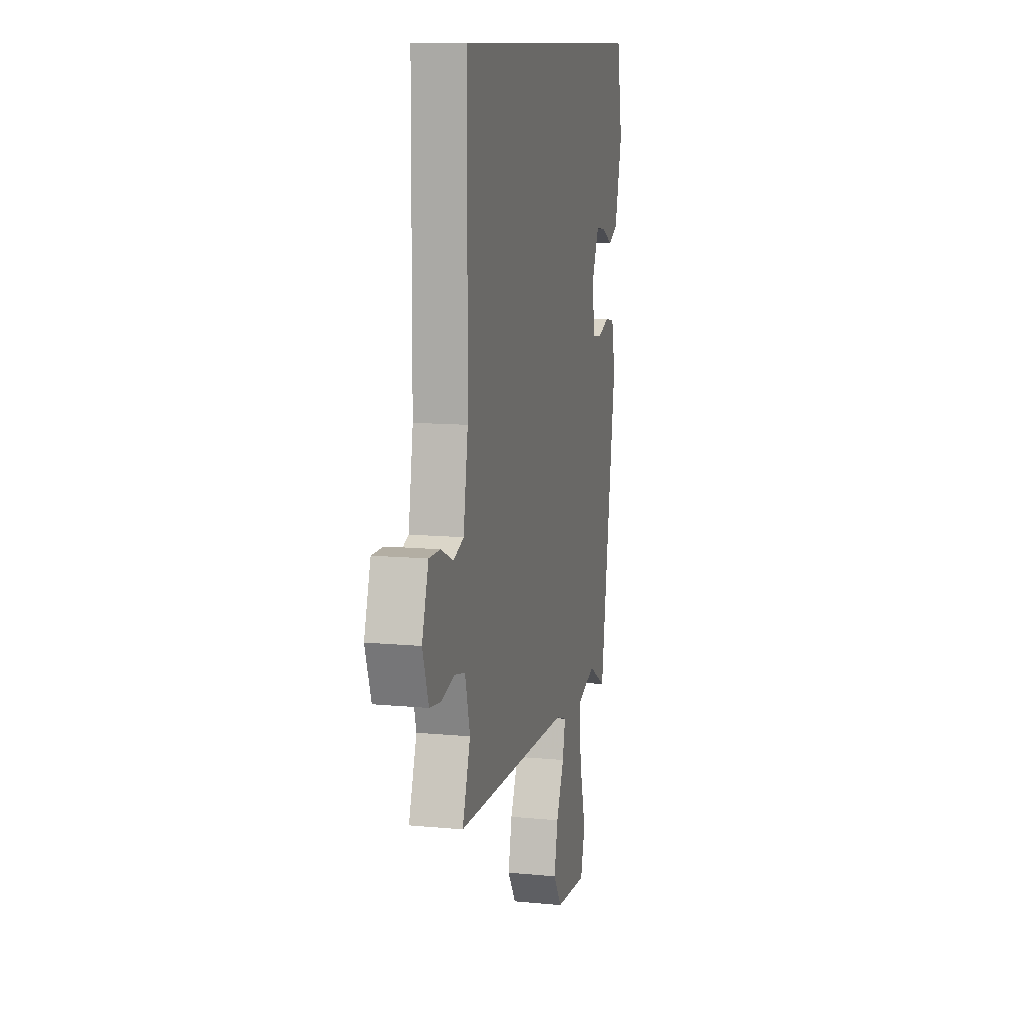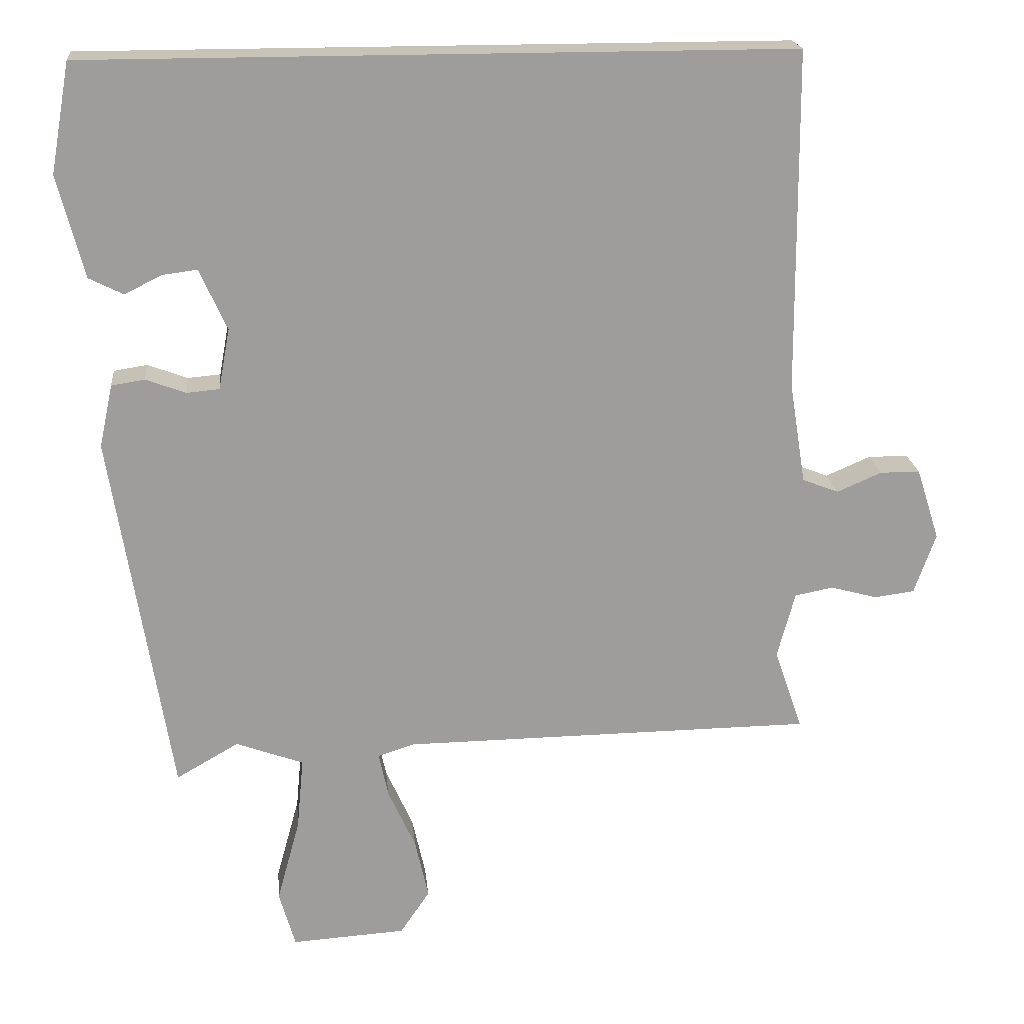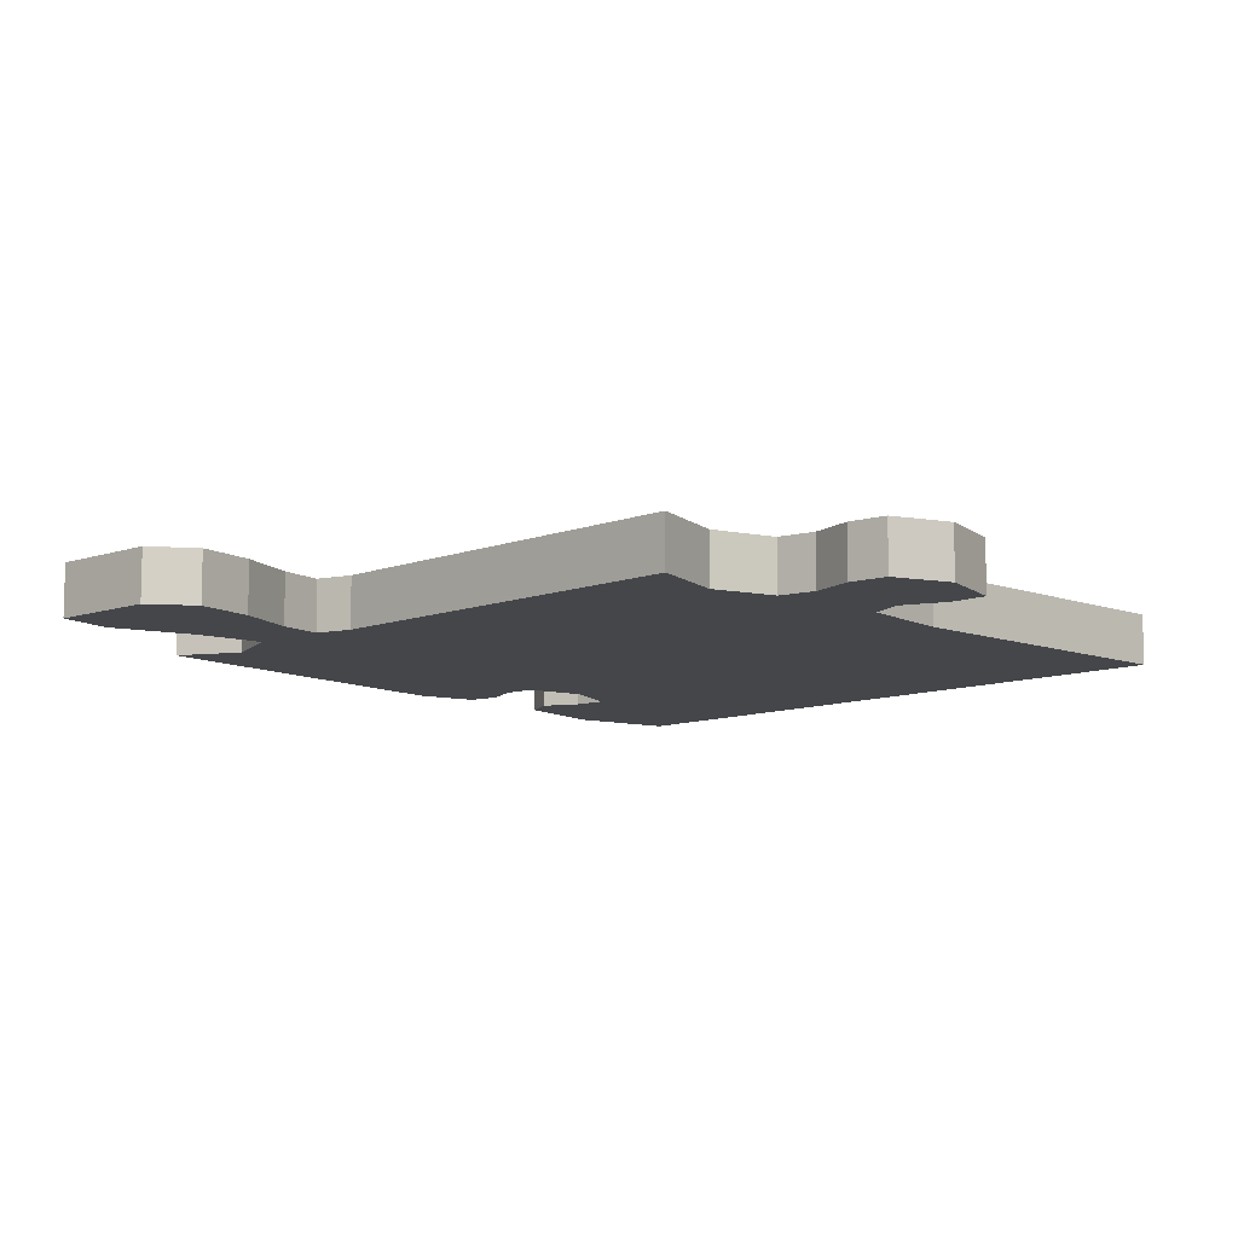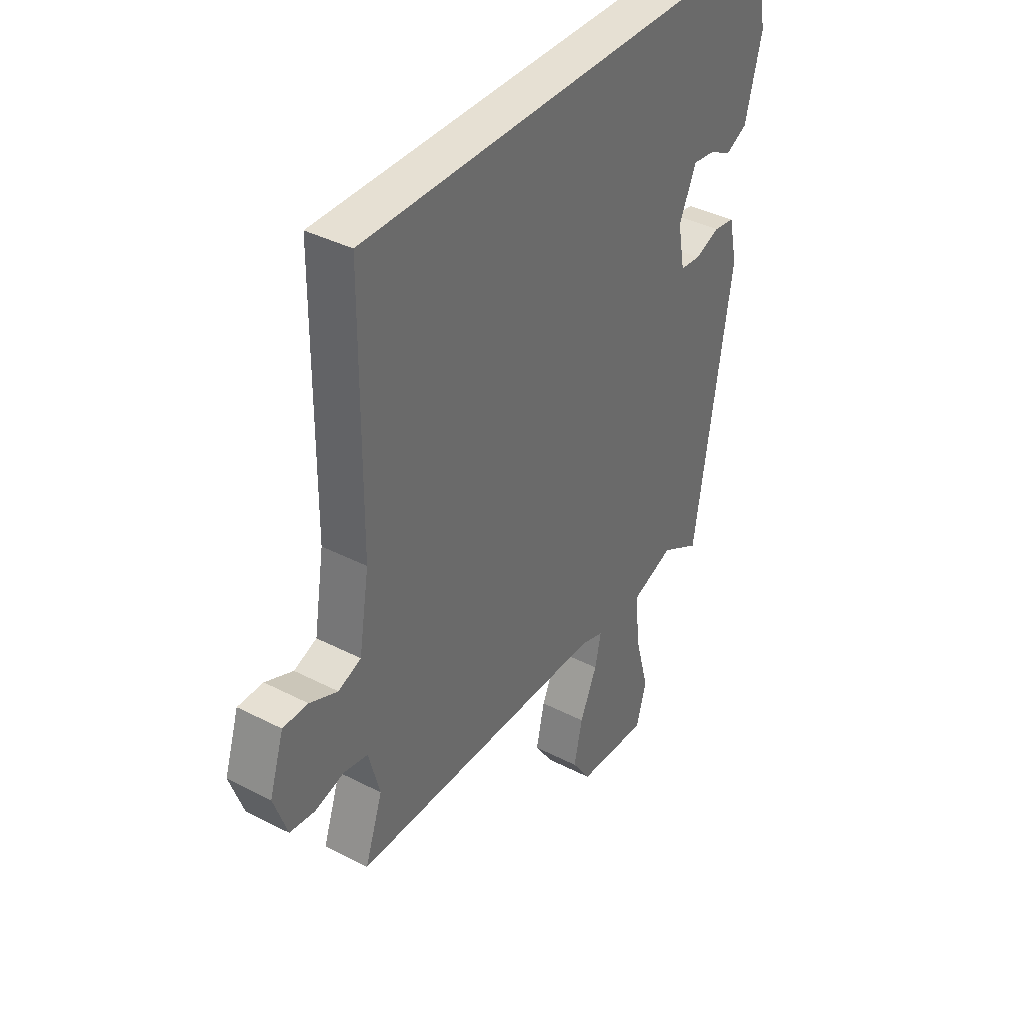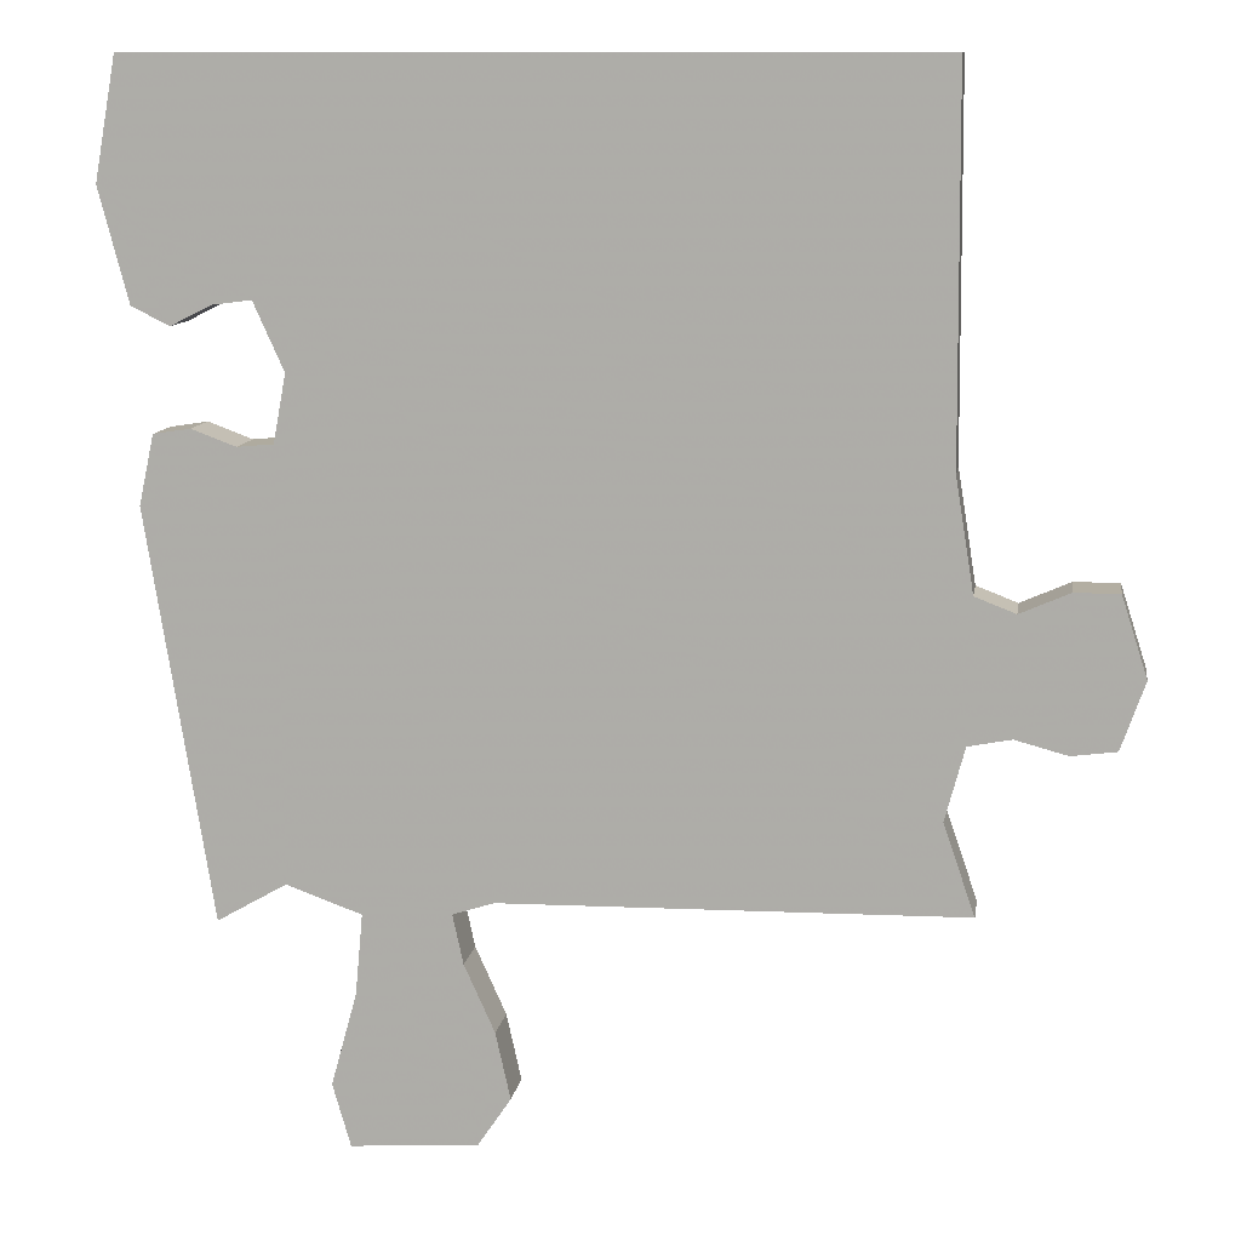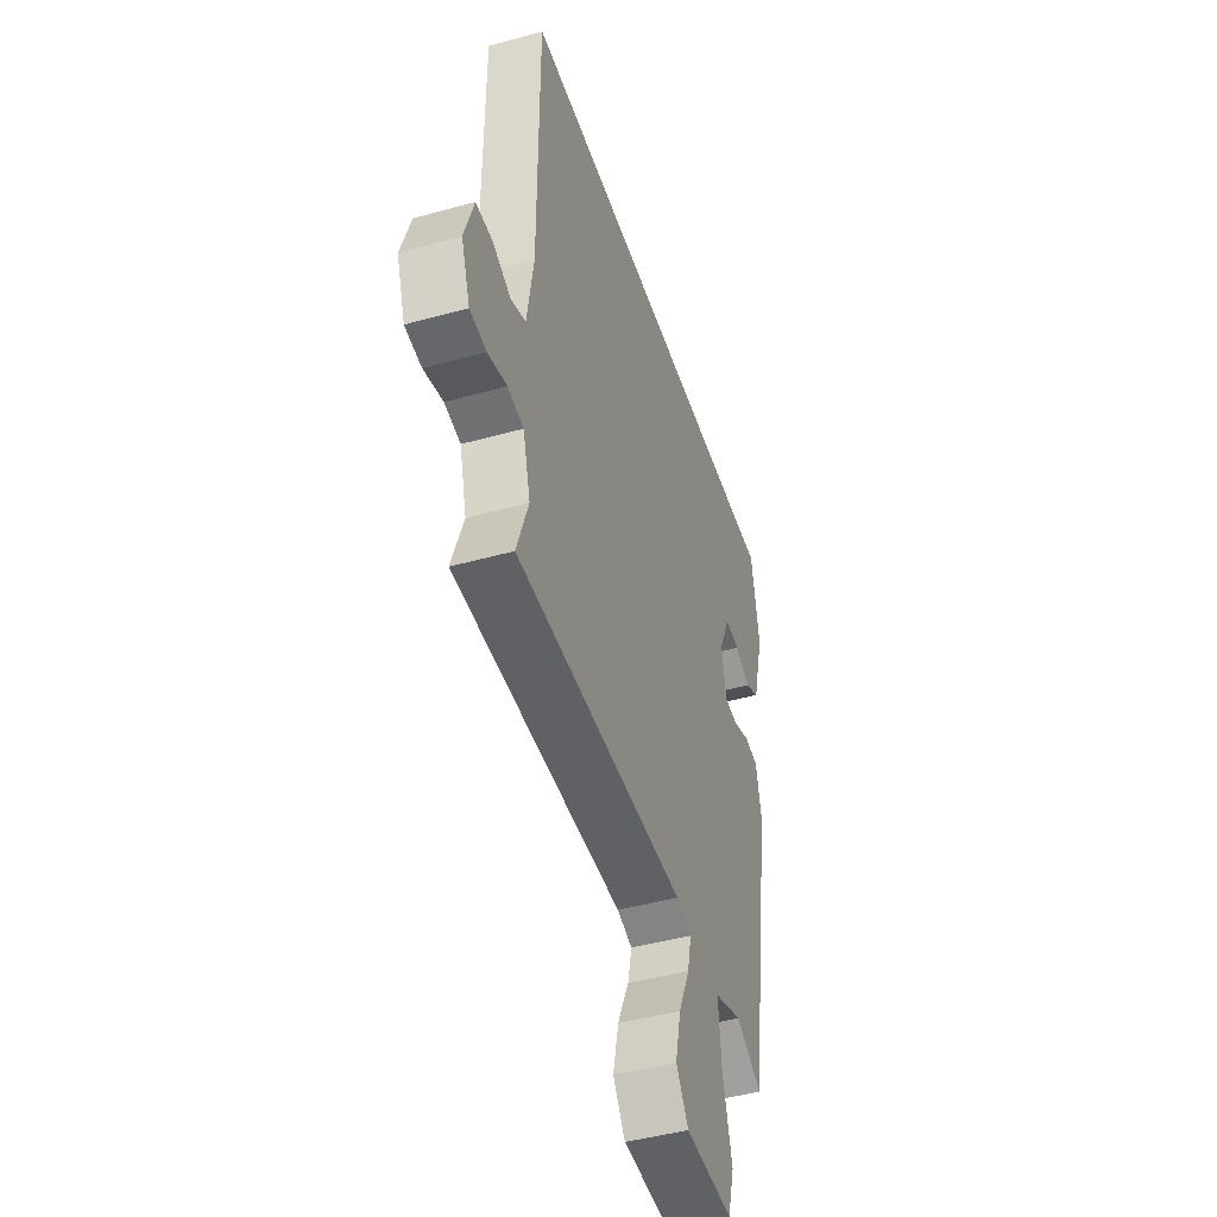
<metadata>
{"format":"obj","ext":"obj","renderer":"f3d","projection":"perspective","resolution":1024,"background":"white","views":[{"elev":10.9,"azim":-76.6,"up":"+Z"},{"elev":19.7,"azim":174.4,"up":"+Z"},{"elev":-9.5,"azim":-133.9,"up":"+Y"},{"elev":38.3,"azim":-56.8,"up":"+Z"},{"elev":10.8,"azim":-171.4,"up":"+Z"},{"elev":-45.2,"azim":-72.2,"up":"+Z"}]}
</metadata>
<code>
v -0.491 0.07 -0.466
v -0.453 0.07 -0.356
v -0.477 0.07 -0.267
v -0.529 0.07 -0.257
v -0.592 0.07 -0.274
v -0.646 0.07 -0.267
v -0.675 0.07 -0.185
v -0.644 0.07 -0.088
v -0.59 0.07 -0.088
v -0.53 0.07 -0.114
v -0.481 0.07 -0.095
v -0.459 0.07 0.041
v -0.456 0.07 0.5
v 0.492 0.07 0.5
v 0.518 0.07 0.353
v 0.482 0.07 0.216
v 0.436 0.07 0.193
v 0.386 0.07 0.218
v 0.339 0.07 0.224
v 0.302 0.07 0.142
v 0.317 0.07 0.06
v 0.361 0.07 0.056
v 0.415 0.07 0.076
v 0.46 0.07 0.069
v 0.478 0.07 -0.015
v 0.398 0.07 -0.509
v 0.314 0.07 -0.461
v 0.223 0.07 -0.494
v 0.232 0.07 -0.592
v 0.263 0.07 -0.705
v 0.241 0.07 -0.781
v 0.087 0.07 -0.771
v 0.047 0.07 -0.712
v 0.065 0.07 -0.631
v 0.102 0.07 -0.549
v 0.115 0.07 -0.489
v 0.065 0.07 -0.473
v -0.491 0 -0.466
v -0.453 0 -0.356
v -0.477 0 -0.267
v -0.529 0 -0.257
v -0.592 0 -0.274
v -0.646 0 -0.267
v -0.675 0 -0.185
v -0.644 0 -0.088
v -0.59 0 -0.088
v -0.53 0 -0.114
v -0.481 0 -0.095
v -0.459 0 0.041
v -0.456 0 0.5
v 0.492 0 0.5
v 0.518 0 0.353
v 0.482 0 0.216
v 0.436 0 0.193
v 0.386 0 0.218
v 0.339 0 0.224
v 0.302 0 0.142
v 0.317 0 0.06
v 0.361 0 0.056
v 0.415 0 0.076
v 0.46 0 0.069
v 0.478 0 -0.015
v 0.398 0 -0.509
v 0.314 0 -0.461
v 0.223 0 -0.494
v 0.232 0 -0.592
v 0.263 0 -0.705
v 0.241 0 -0.781
v 0.087 0 -0.771
v 0.047 0 -0.712
v 0.065 0 -0.631
v 0.102 0 -0.549
v 0.115 0 -0.489
v 0.065 0 -0.473
f 32 33 34 35
f 32 35 36
f 29 30 31 32
f 28 29 32 36
f 27 28 36 37
f 25 26 27
f 22 23 24 25
f 21 22 25 27
f 20 21 27 37
f 15 16 17 18
f 15 18 19
f 12 13 14 15
f 11 12 15 19
f 7 8 9 10
f 7 10 11
f 4 5 6 7
f 3 4 7 11
f 2 3 11 19
f 20 37 1 2
f 2 19 20
f 72 71 70 69
f 73 72 69
f 69 68 67 66
f 73 69 66 65
f 74 73 65 64
f 64 63 62
f 62 61 60 59
f 64 62 59 58
f 74 64 58 57
f 55 54 53 52
f 56 55 52
f 52 51 50 49
f 56 52 49 48
f 47 46 45 44
f 48 47 44
f 44 43 42 41
f 48 44 41 40
f 56 48 40 39
f 39 38 74 57
f 57 56 39
f 1 38 39 2
f 2 39 40 3
f 3 40 41 4
f 4 41 42 5
f 5 42 43 6
f 6 43 44 7
f 7 44 45 8
f 8 45 46 9
f 9 46 47 10
f 10 47 48 11
f 11 48 49 12
f 12 49 50 13
f 13 50 51 14
f 14 51 52 15
f 15 52 53 16
f 16 53 54 17
f 17 54 55 18
f 18 55 56 19
f 19 56 57 20
f 20 57 58 21
f 21 58 59 22
f 22 59 60 23
f 23 60 61 24
f 24 61 62 25
f 25 62 63 26
f 26 63 64 27
f 27 64 65 28
f 28 65 66 29
f 29 66 67 30
f 30 67 68 31
f 31 68 69 32
f 32 69 70 33
f 33 70 71 34
f 34 71 72 35
f 35 72 73 36
f 36 73 74 37
f 37 74 38 1

</code>
